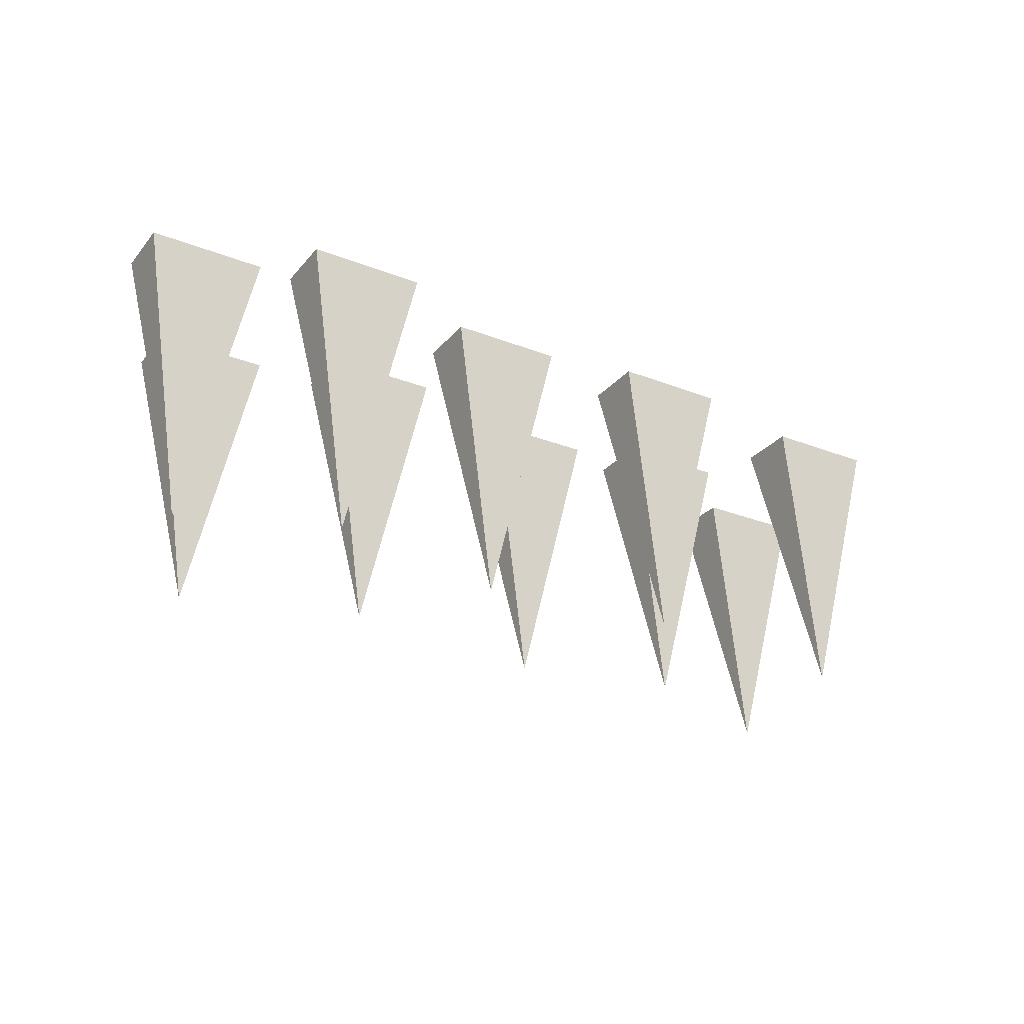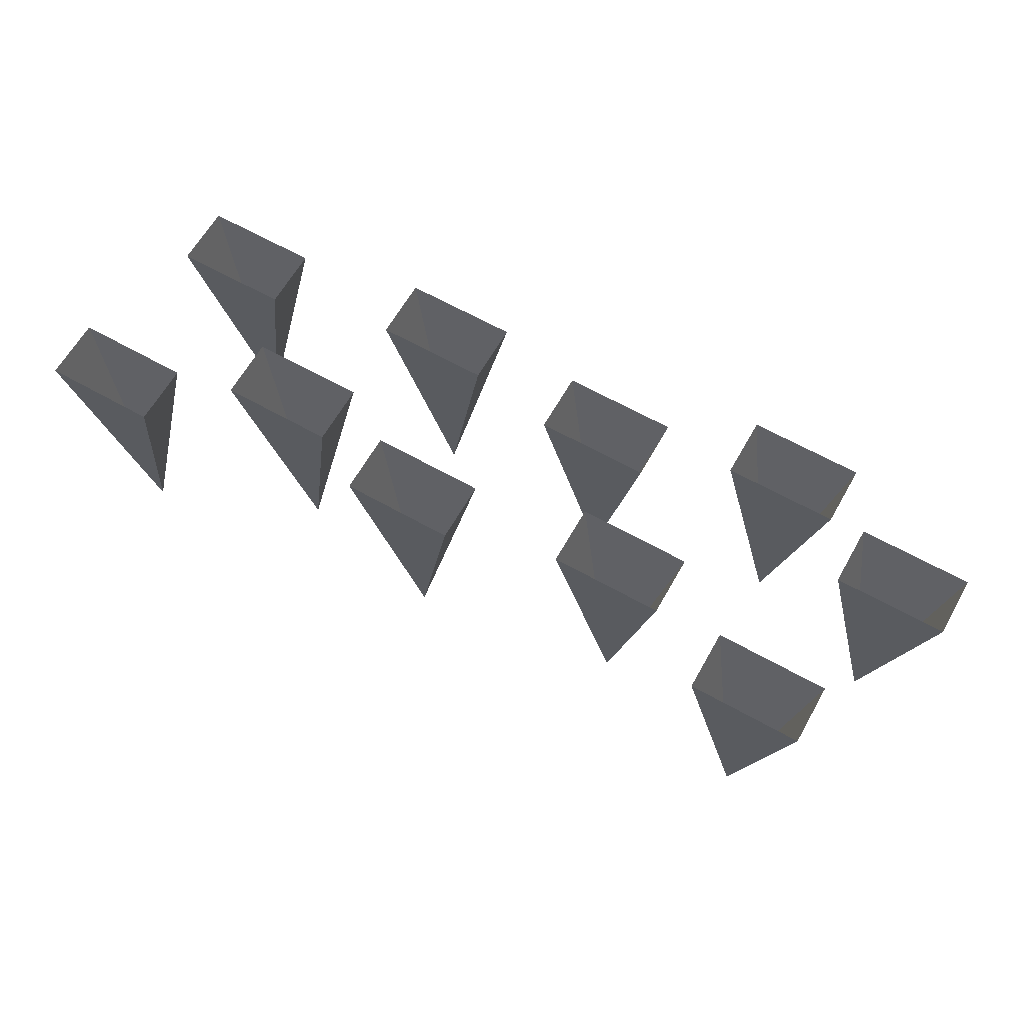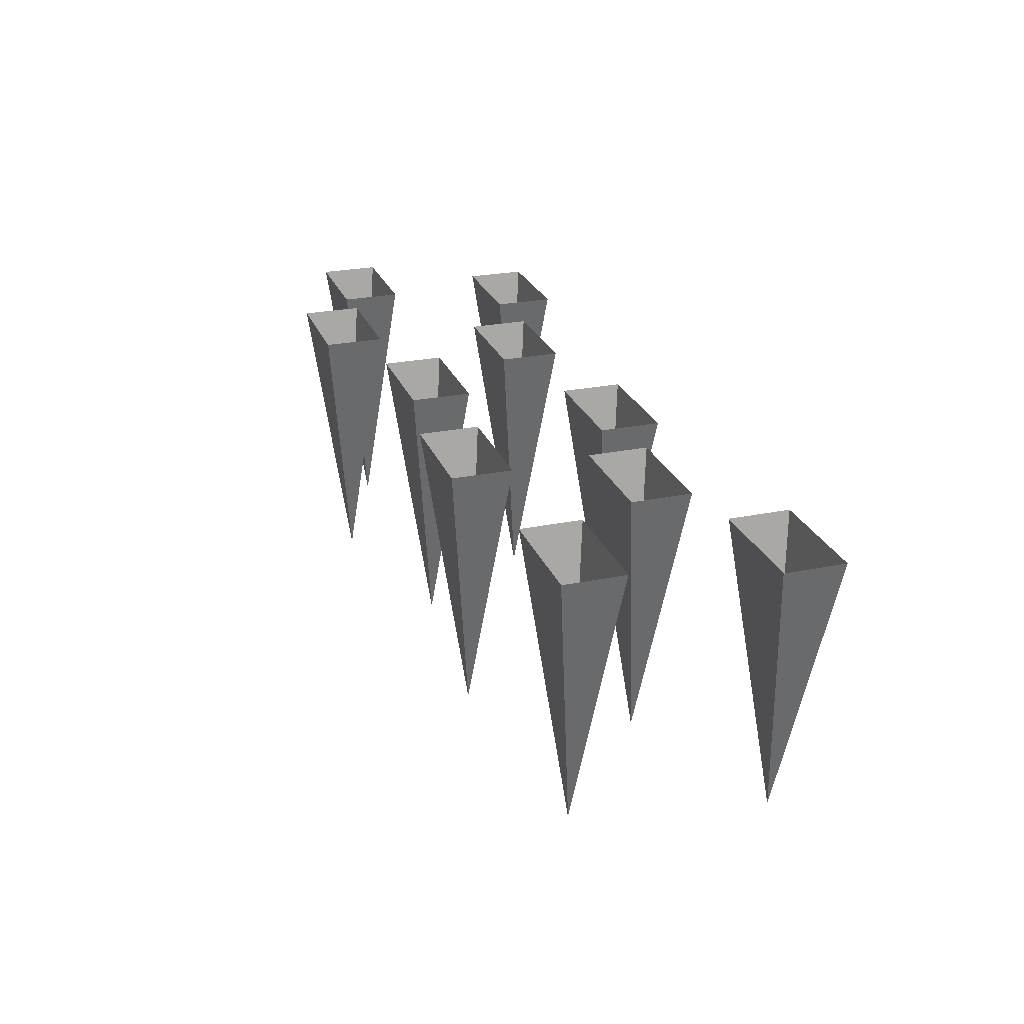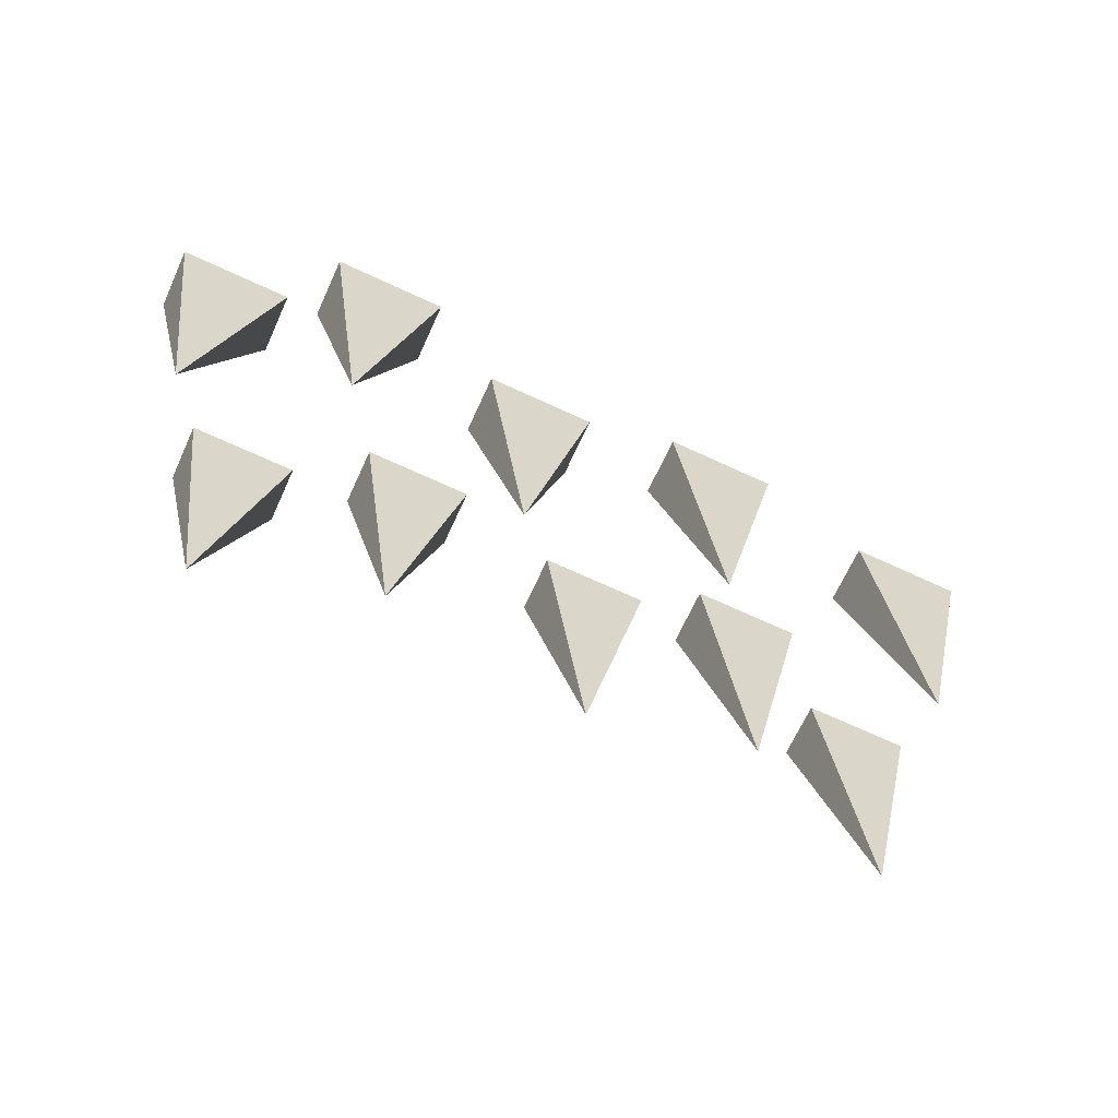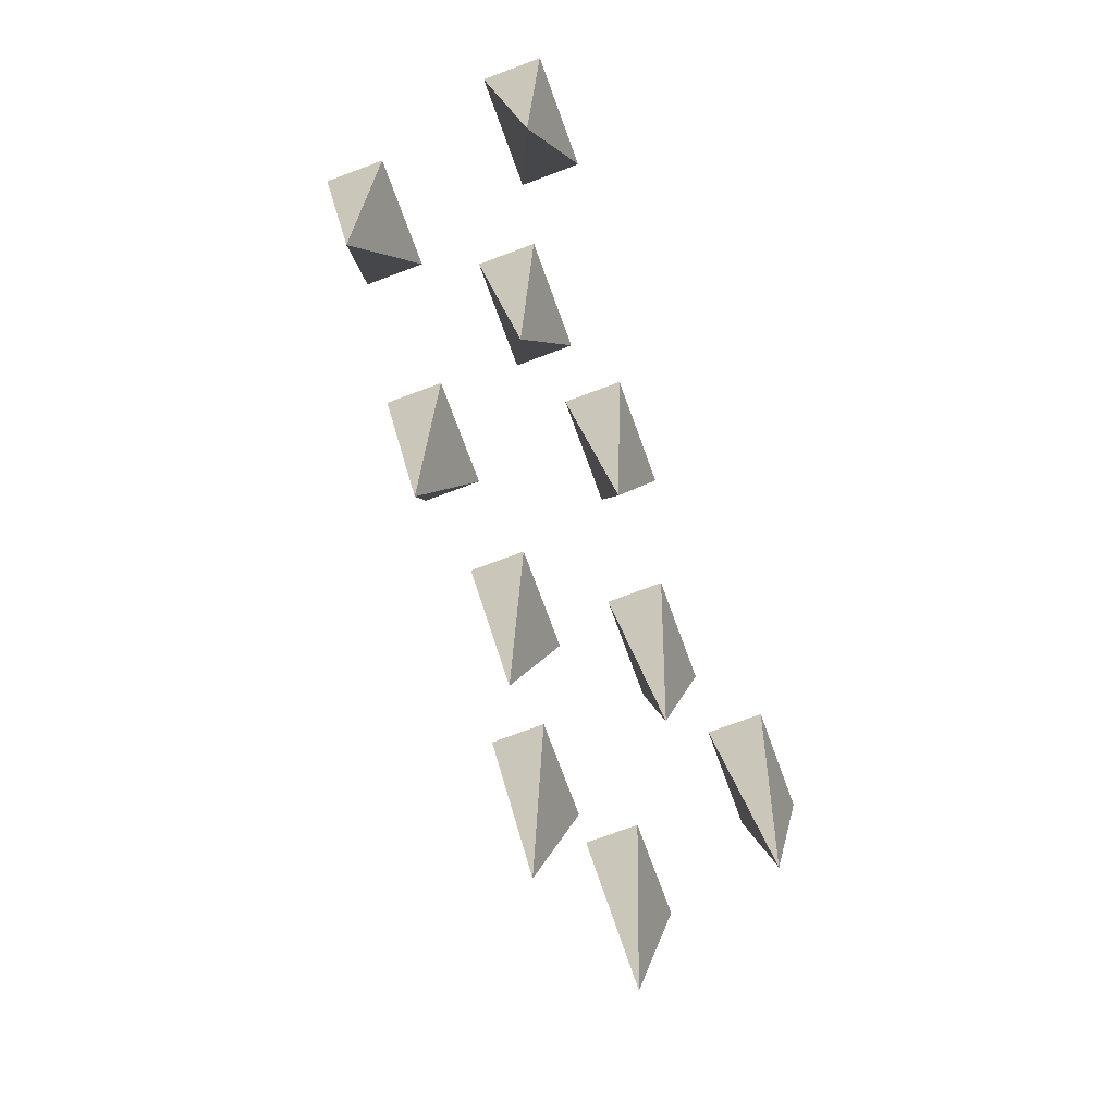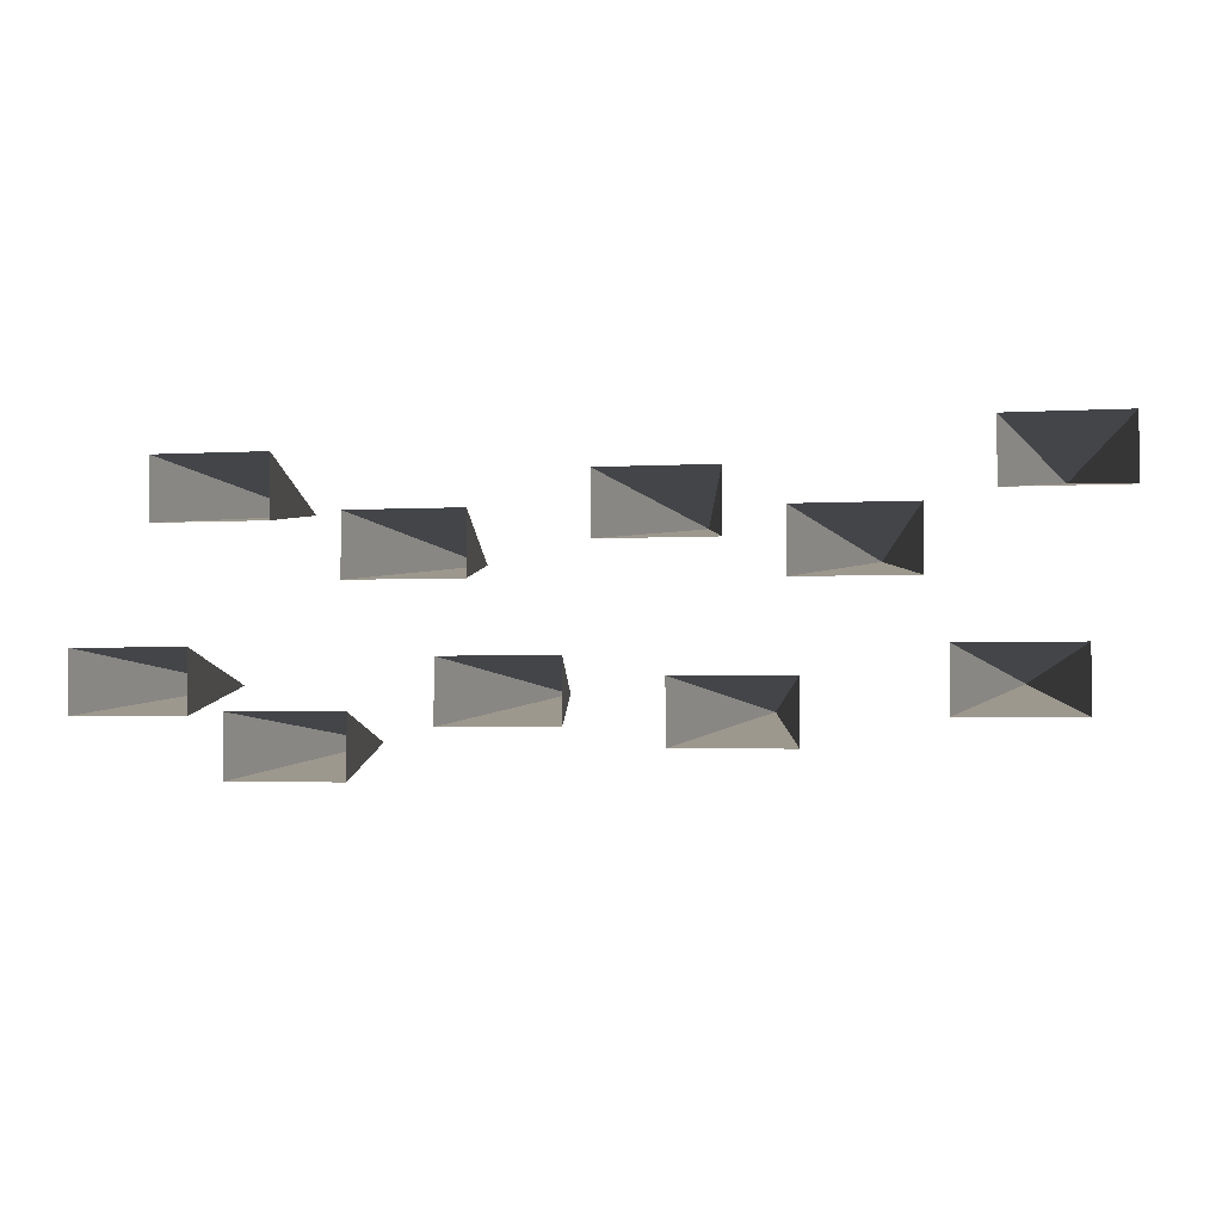
<metadata>
{"format":"obj","ext":"obj","renderer":"f3d","projection":"perspective","resolution":1024,"background":"white","views":[{"elev":-27.2,"azim":-31.1,"up":"+Z"},{"elev":63.9,"azim":-150.4,"up":"+Z"},{"elev":25.7,"azim":71.8,"up":"+Z"},{"elev":-69.1,"azim":-24.8,"up":"+Z"},{"elev":-76.3,"azim":110.3,"up":"+Z"},{"elev":-2.7,"azim":11.8,"up":"+Y"}]}
</metadata>
<code>
o skpE45D_001
v -0.8387 0.2956 -0.7351
v -0.9869 0.2156 0
v -0.9869 0.3756 0
v -0.6906 0.2156 0
v -0.6906 0.3756 0
v -0.3699 0.1568 -0.7351
v -0.5181 0.07682 0
v -0.5181 0.2368 0
v -0.2218 0.07682 0
v -0.2218 0.2368 0
v 0.2123 0.2414 -0.7351
v 0.06414 0.1615 0
v 0.06414 0.3214 0
v 0.3605 0.1615 0
v 0.3605 0.3214 0
v 0.6504 0.1514 -0.7351
v 0.7986 0.2314 0
v 0.7986 0.07142 0
v 0.5023 0.2314 0
v 0.5023 0.07142 0
v 0.853 -0.2347 -0
v 1.001 -0.1547 -0.7351
v 1.149 -0.2347 -0
v 0.853 -0.07472 -0
v 1.149 -0.07472 -0
v -1.184 -0.07383 -0
v -0.8878 -0.07383 -0
v -1.036 -0.1538 -0.7351
v -1.184 -0.2338 -0
v -0.8878 -0.2338 -0
v -0.2963 -0.2575 -0
v -0.1482 -0.1776 -0.7351
v 0 -0.2575 -0
v -0.2963 -0.09758 -0
v 0 -0.09758 -0
v 0.2332 -0.3039 -0
v 0.3814 -0.2239 -0.7351
v 0.5296 -0.3039 -0
v 0.2332 -0.1439 -0
v 0.5296 -0.1439 -0
v -0.6497 -0.3031 -0.7351
v -0.5015 -0.2231 -0
v -0.5015 -0.3831 -0
v -0.7978 -0.2231 -0
v -0.7978 -0.3831 -0
v 0.9565 0.258 0
v 1.105 0.338 -0.7351
v 1.253 0.258 0
v 0.9565 0.4179 0
v 1.253 0.4179 0
v -0.9869 0.2156 0
v -0.9869 0.3756 0
v -0.6906 0.2156 0
v -0.6906 0.3756 0
v -0.5181 0.07682 0
v -0.5181 0.2368 0
v -0.2218 0.07682 0
v -0.2218 0.2368 0
v 0.06414 0.1615 0
v 0.06414 0.3214 0
v 0.3605 0.1615 0
v 0.3605 0.3214 0
v 0.7986 0.2314 0
v 0.7986 0.07142 0
v 0.5023 0.2314 0
v 0.5023 0.07142 0
v 0.853 -0.2347 -0
v 1.149 -0.2347 -0
v 0.853 -0.07472 -0
v 1.149 -0.07472 -0
v -1.184 -0.07383 -0
v -0.8878 -0.07383 -0
v -1.184 -0.2338 -0
v -0.8878 -0.2338 -0
v -0.2963 -0.2575 -0
v 0 -0.2575 -0
v -0.2963 -0.09758 -0
v 0 -0.09758 -0
v 0.2332 -0.3039 -0
v 0.5296 -0.3039 -0
v 0.2332 -0.1439 -0
v 0.5296 -0.1439 -0
v -0.5015 -0.2231 -0
v -0.5015 -0.3831 -0
v -0.7978 -0.2231 -0
v -0.7978 -0.3831 -0
v 0.9565 0.258 0
v 1.253 0.258 0
v 0.9565 0.4179 0
v 1.253 0.4179 0
f 1 2 3
f 2 1 4
f 1 5 4
f 3 5 1
f 6 7 8
f 7 6 9
f 6 10 9
f 8 10 6
f 11 12 13
f 12 11 14
f 11 15 14
f 13 15 11
f 16 17 18
f 19 17 16
f 20 16 18
f 16 20 19
f 21 22 23
f 22 21 24
f 24 25 22
f 22 25 23
f 26 27 28
f 29 28 30
f 28 29 26
f 28 27 30
f 31 32 33
f 32 31 34
f 34 35 32
f 32 35 33
f 36 37 38
f 37 36 39
f 39 40 37
f 37 40 38
f 41 42 43
f 44 42 41
f 45 41 43
f 41 45 44
f 46 47 48
f 47 46 49
f 49 50 47
f 47 50 48
l 71 72
l 71 73
l 67 69
l 84 86
l 56 58
l 79 80
l 81 82
l 85 86
l 75 76
l 83 84
l 55 56
l 65 66
l 87 89
l 59 60
l 64 66
l 63 64
l 51 53
l 61 62
l 72 74
l 60 62
l 88 90
l 67 68
l 68 70
l 79 81
l 73 74
l 83 85
l 69 70
l 55 57
l 89 90
l 75 77
l 77 78
l 87 88
l 76 78
l 59 61
l 52 54
l 63 65
l 53 54
l 51 52
l 57 58
l 80 82

</code>
